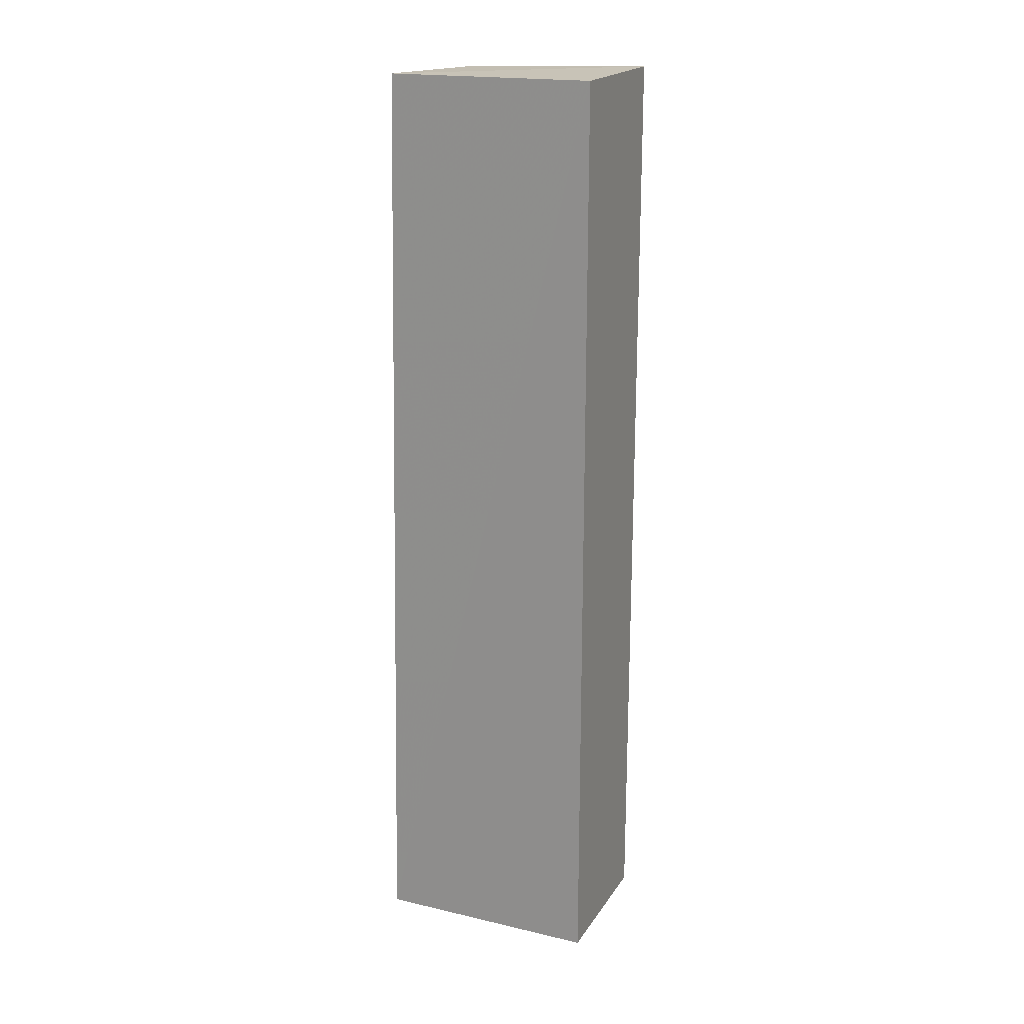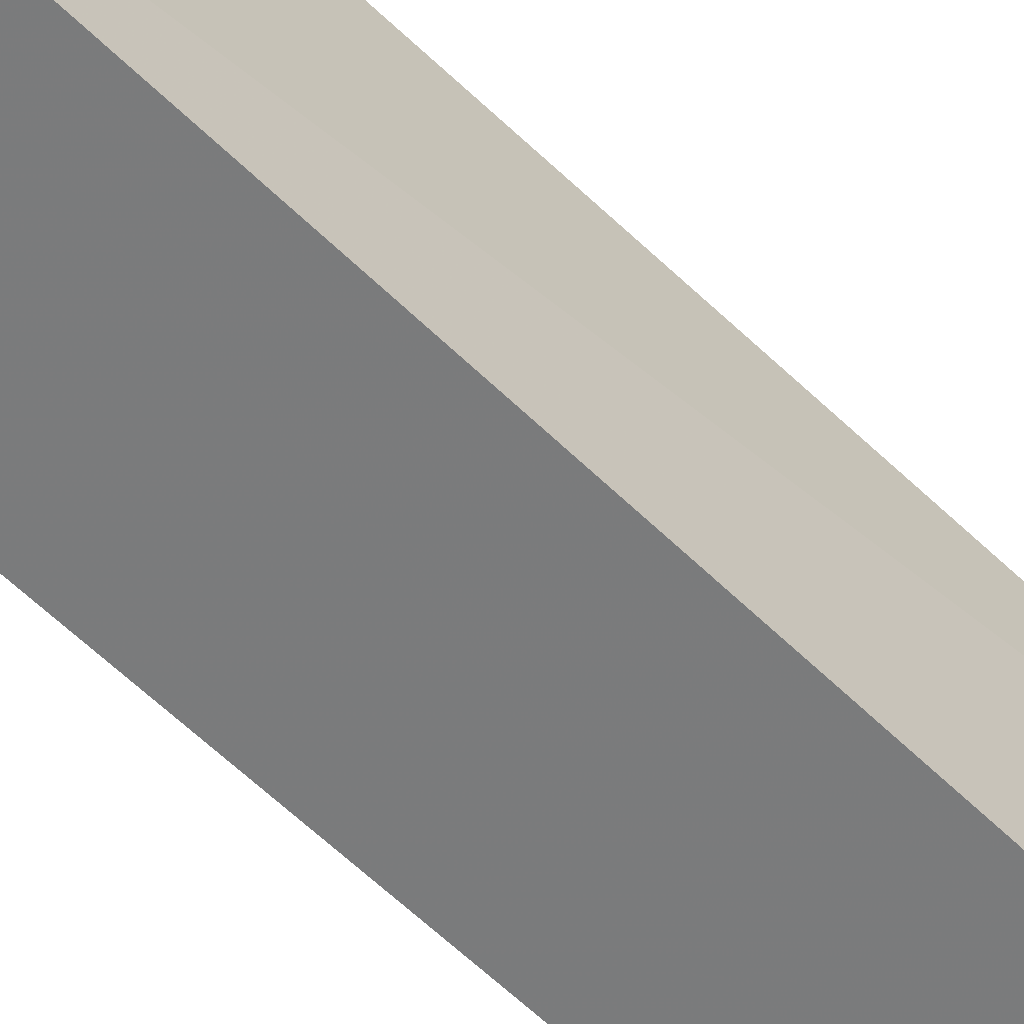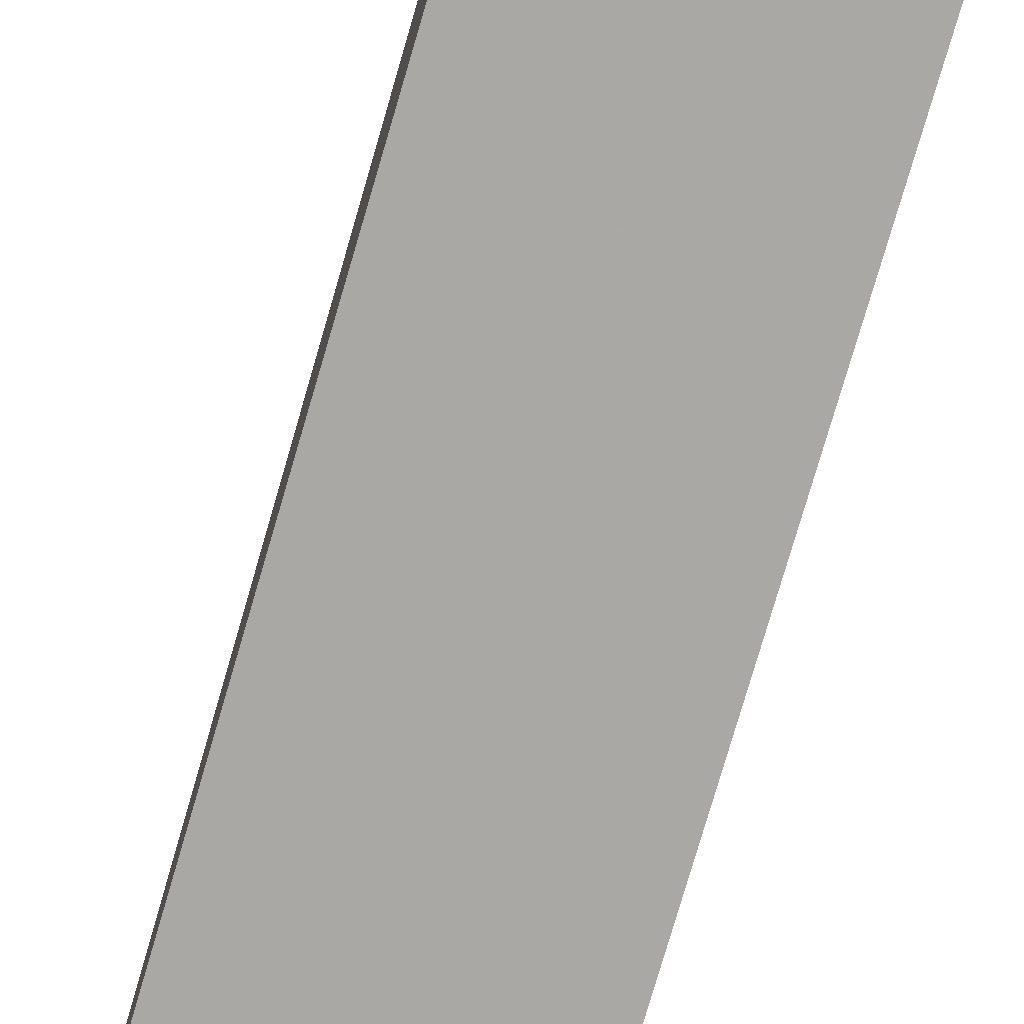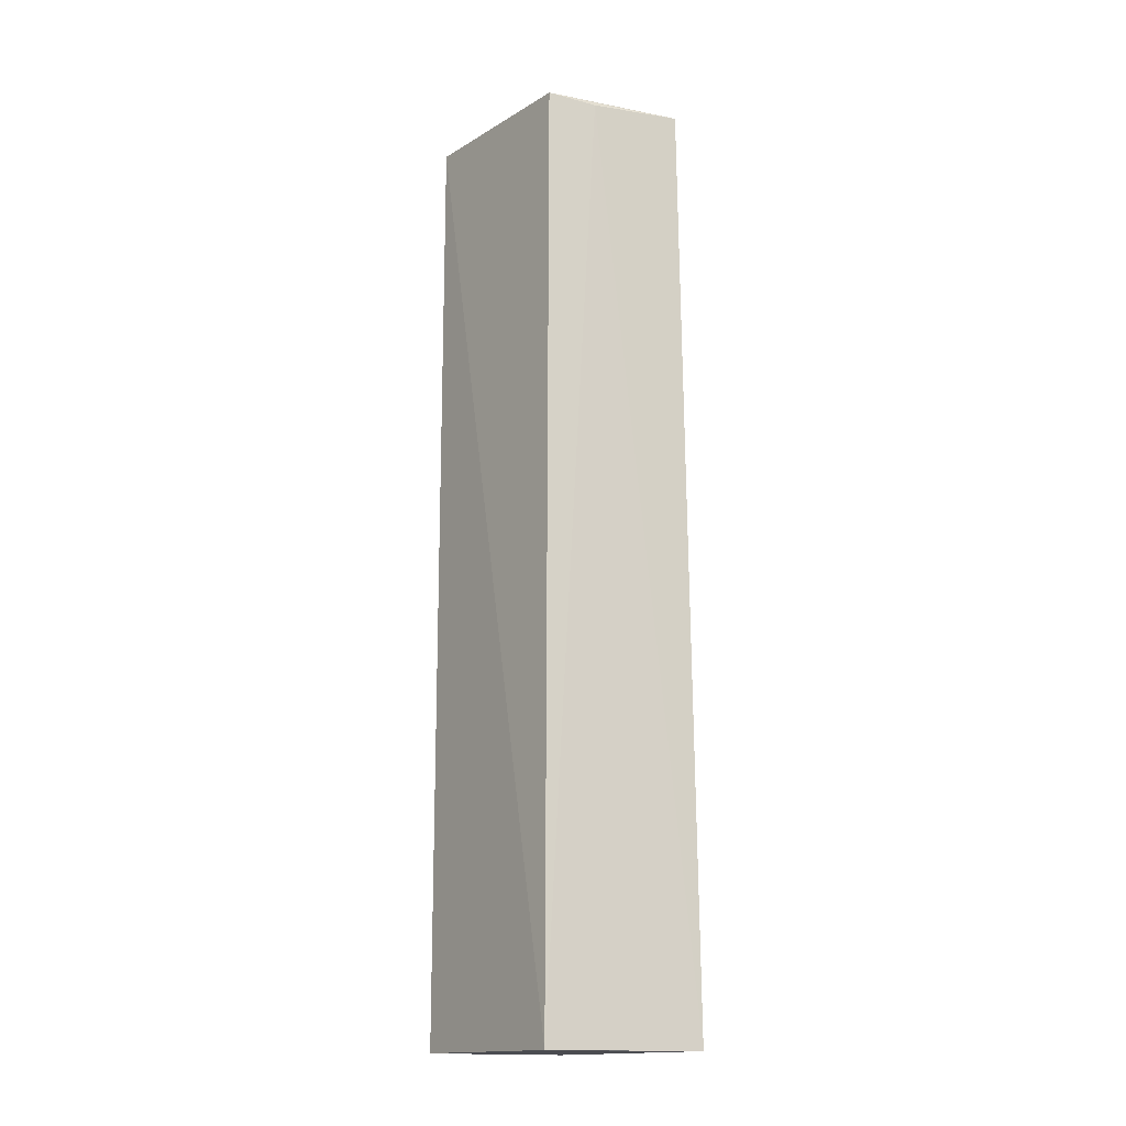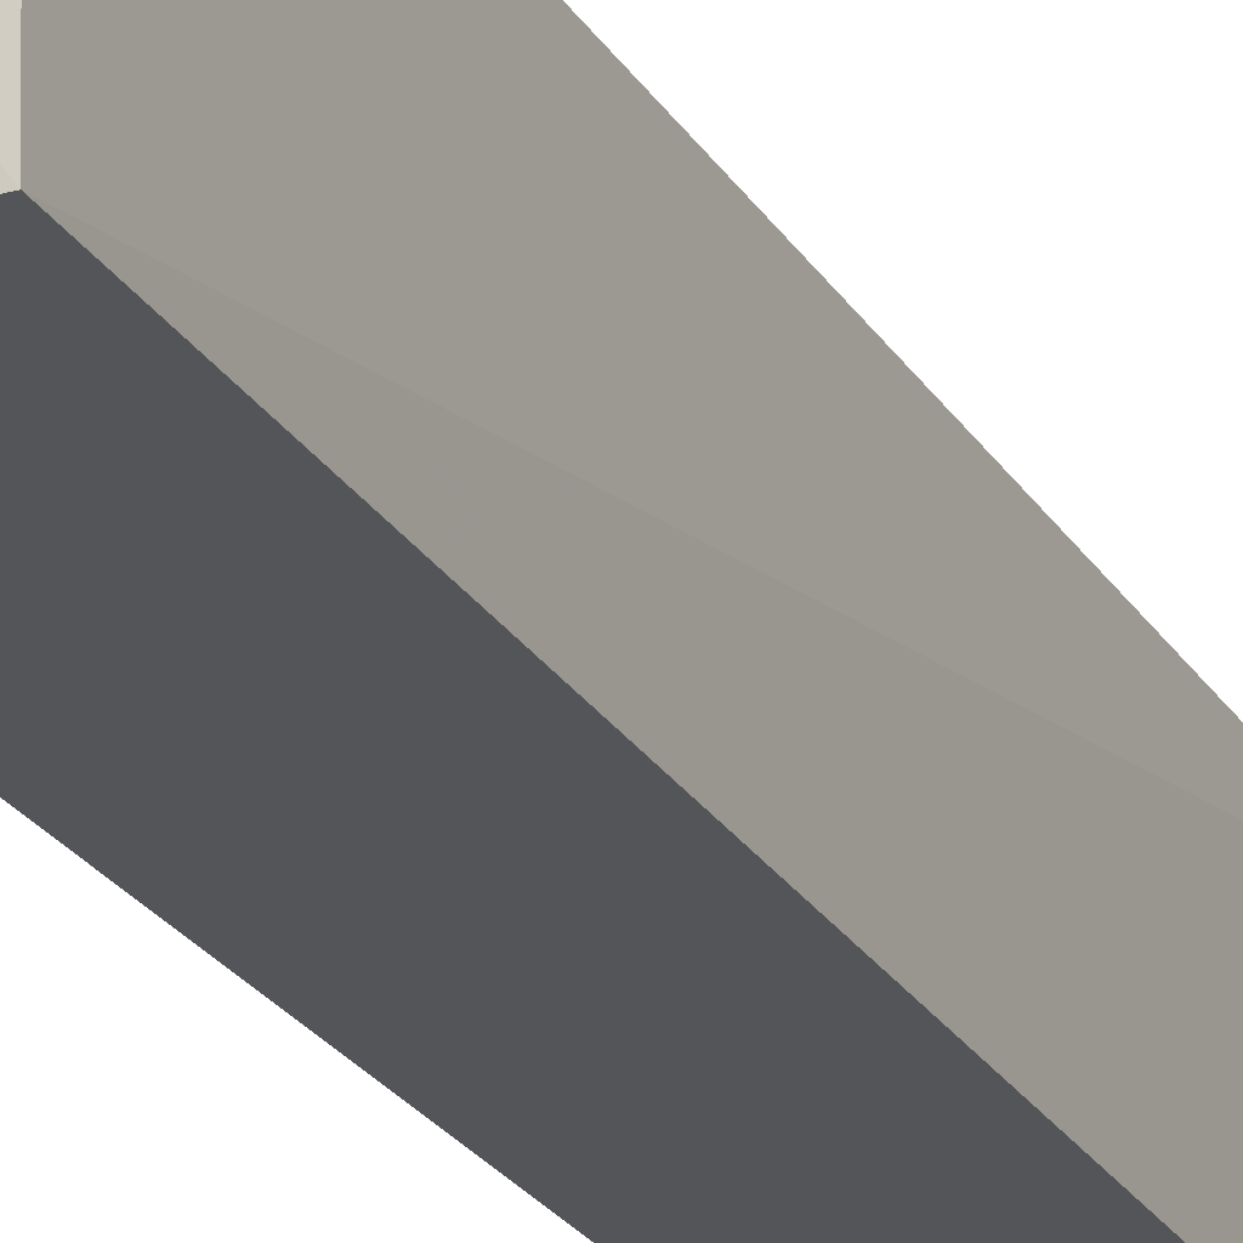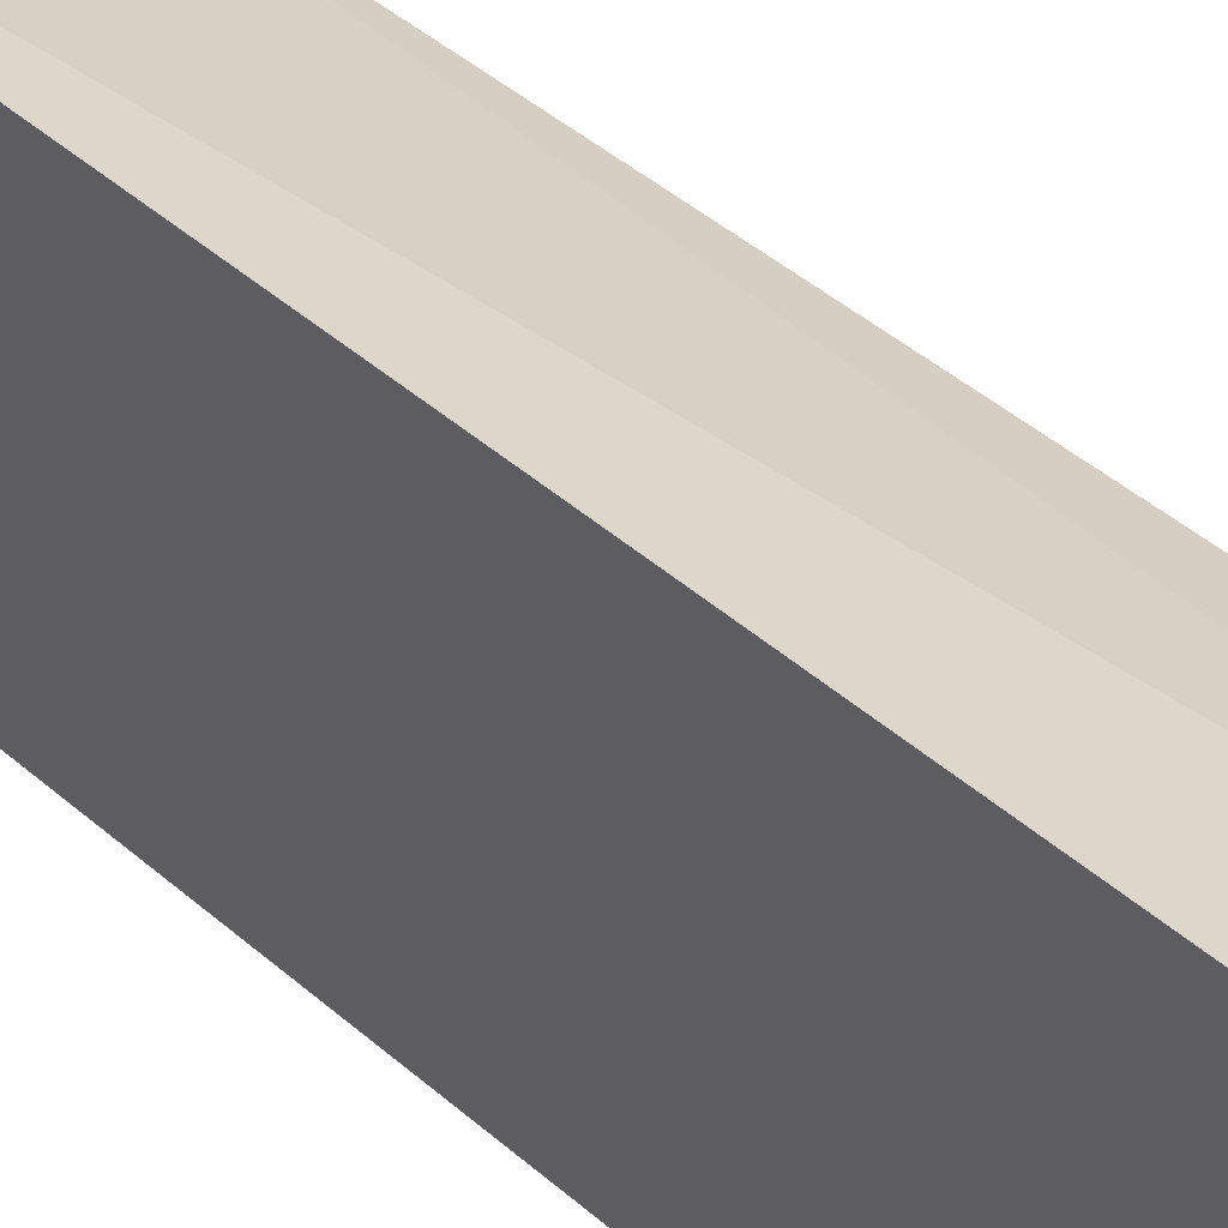
<metadata>
{"format":"obj","ext":"obj","renderer":"f3d","projection":"perspective","resolution":1024,"background":"white","views":[{"elev":19.3,"azim":-66.4,"up":"+Z"},{"elev":-58.4,"azim":44.5,"up":"+Y"},{"elev":-75.2,"azim":163.8,"up":"+Y"},{"elev":-15.5,"azim":145.5,"up":"+Z"},{"elev":-24.2,"azim":23.6,"up":"+Y"},{"elev":33.7,"azim":-38.6,"up":"+Y"}]}
</metadata>
<code>
v 0.05129 0.02717 0.2051
v 0.05203 0.01265 0.2055
v 0.05187 0.02771 0.1316
v 0.04763 0.02825 0.2046
v 0.04016 0.03044 0.1316
v 0.04025 0.02915 0.2053
v 0.04016 0.01265 0.2054
v 0.05205 0.01267 0.1316
v 0.04564 0.02833 0.2051
v 0.04017 0.01267 0.1316
v 0.04954 0.02823 0.1316
f 1 2 3
f 4 1 3
f 4 3 5
f 6 7 2
f 6 2 1
f 6 4 5
f 6 5 7
f 8 3 2
f 9 6 1
f 9 1 4
f 9 4 6
f 10 7 5
f 10 8 2
f 10 2 7
f 11 10 5
f 11 5 3
f 11 3 8
f 11 8 10

</code>
